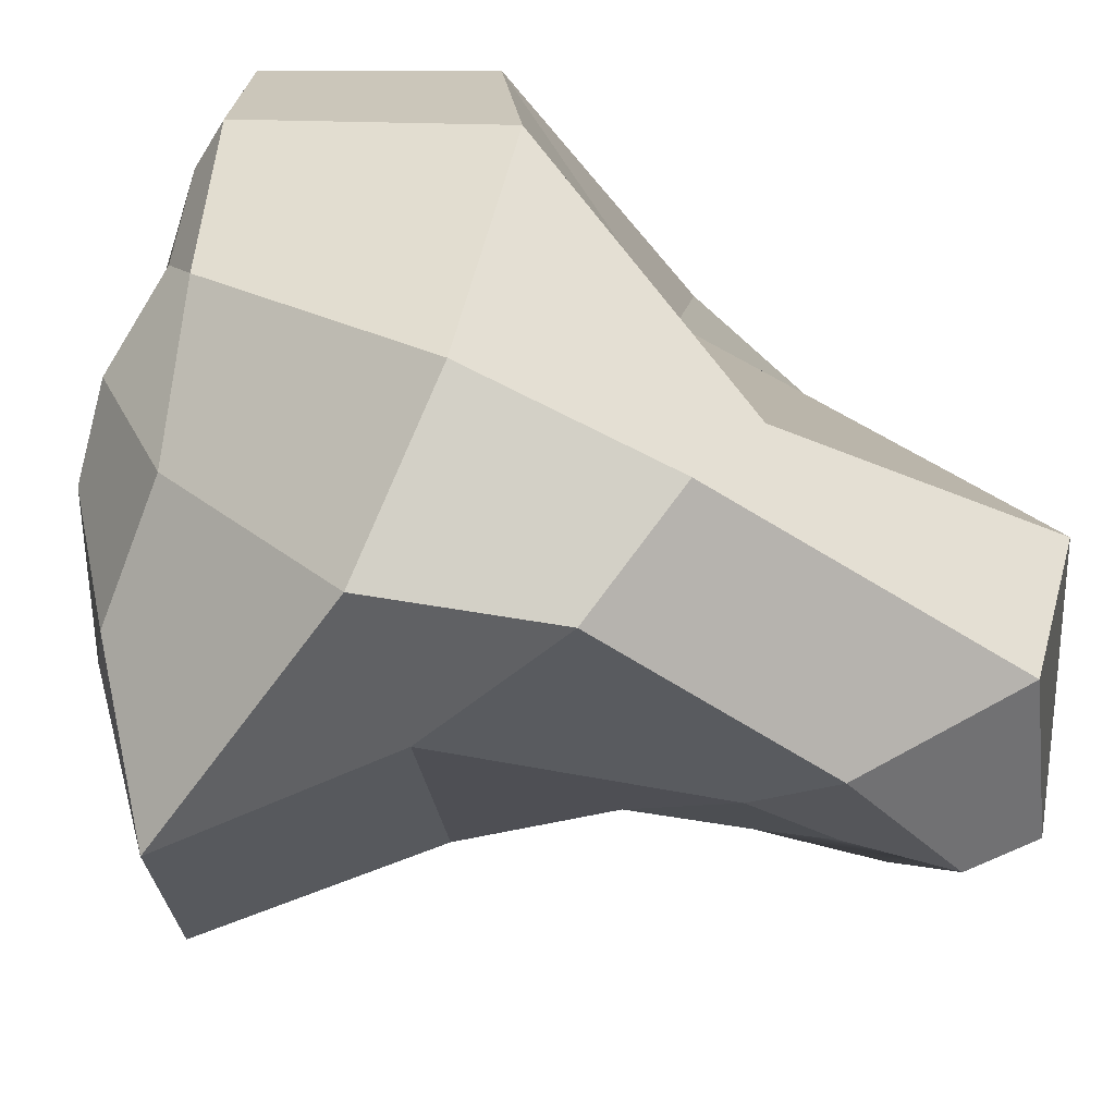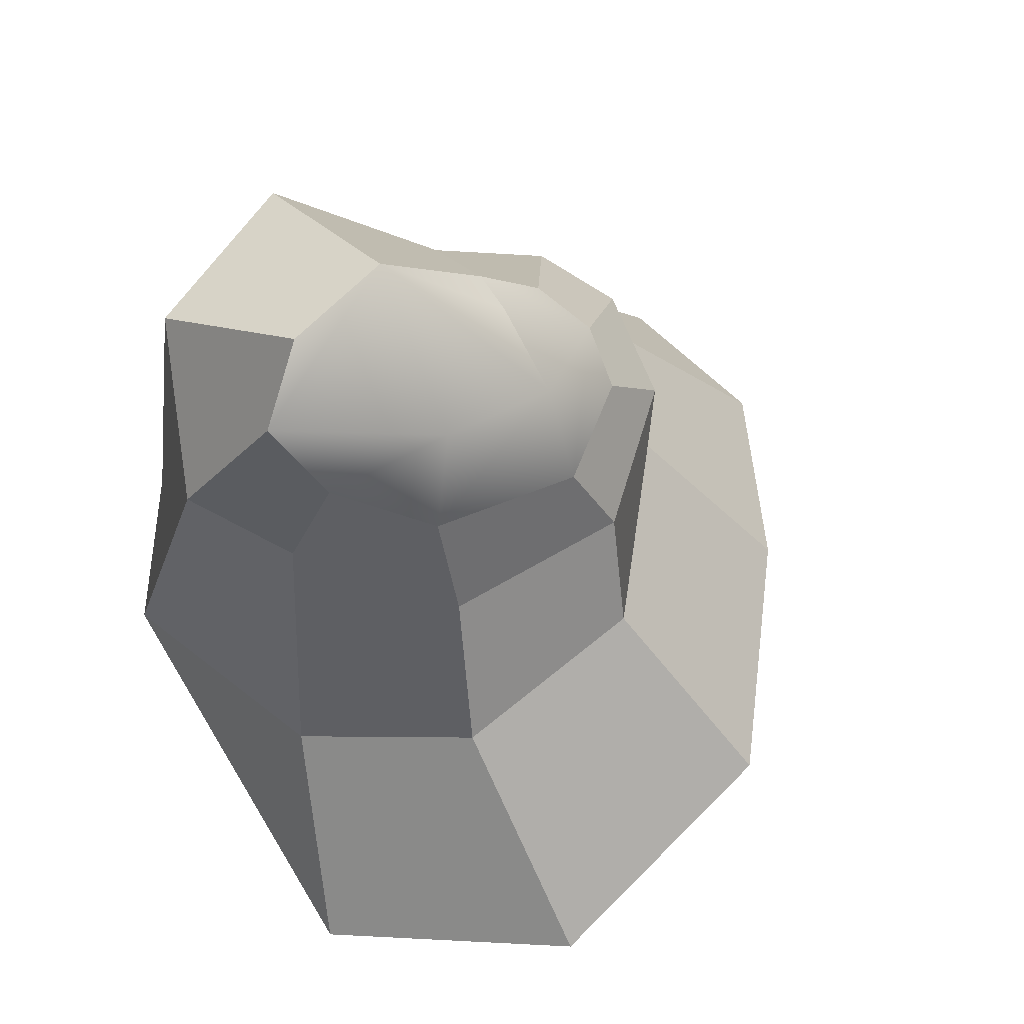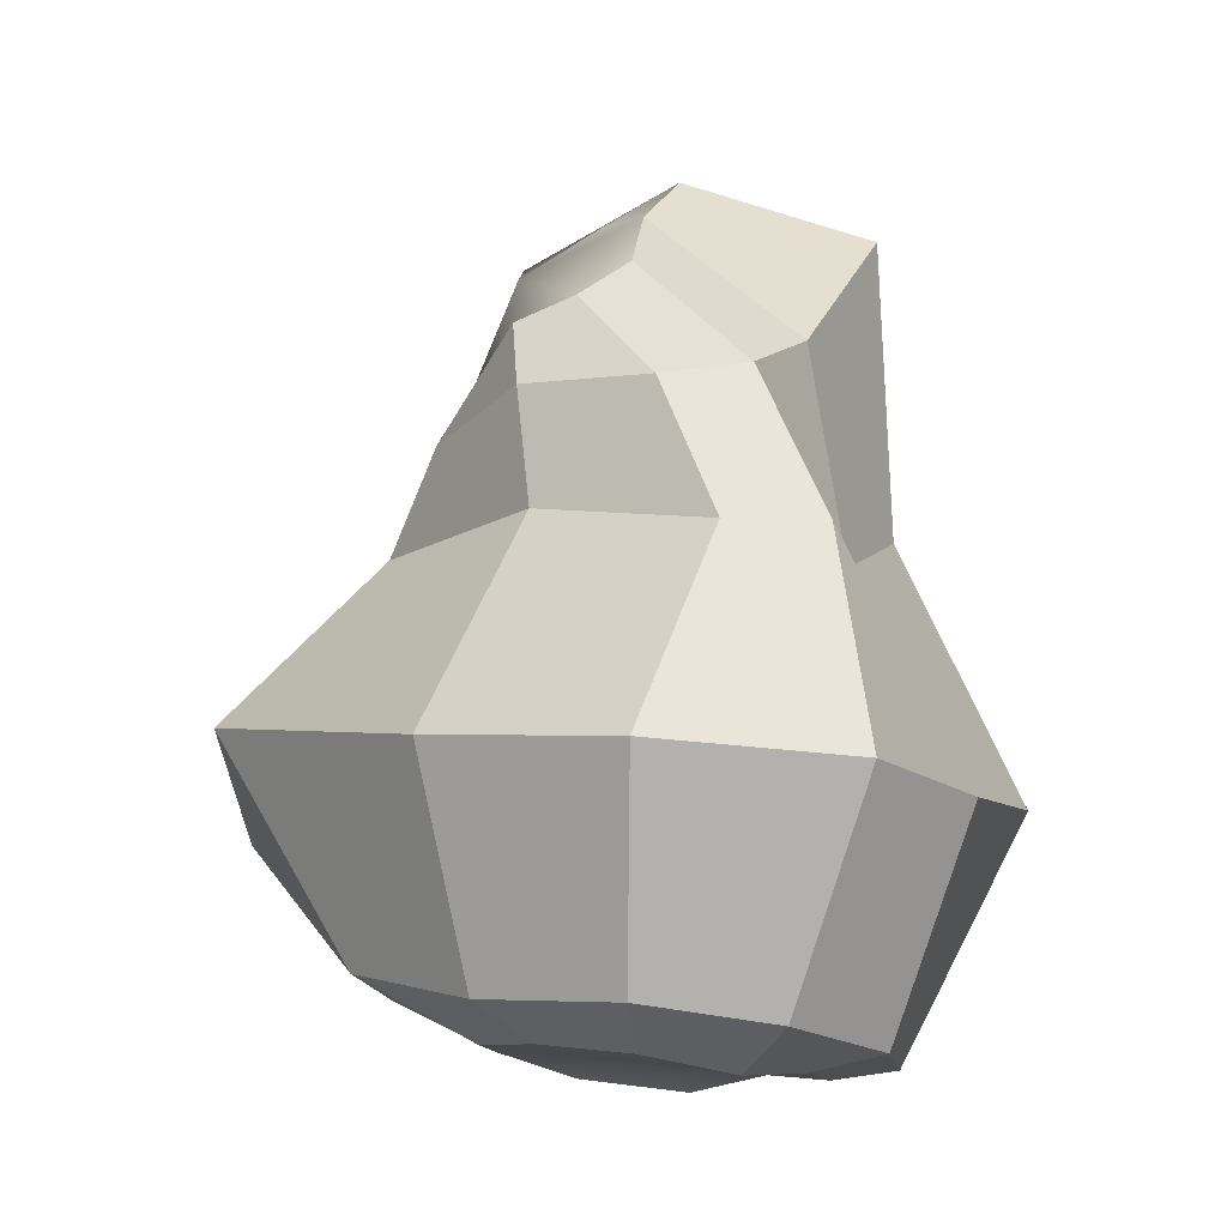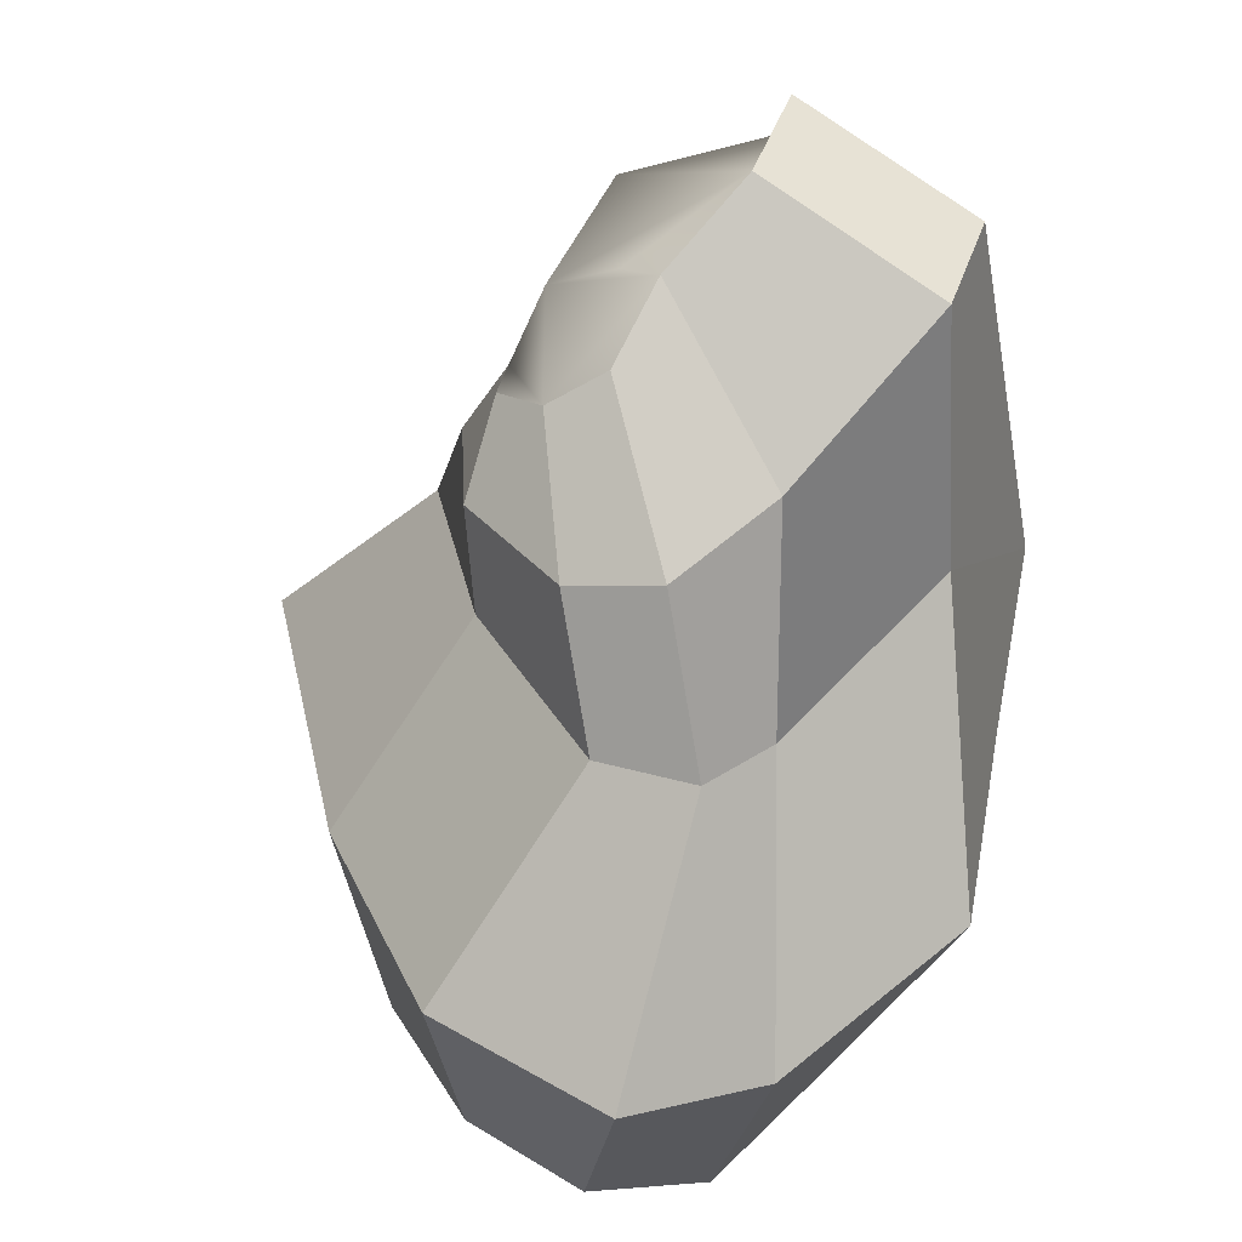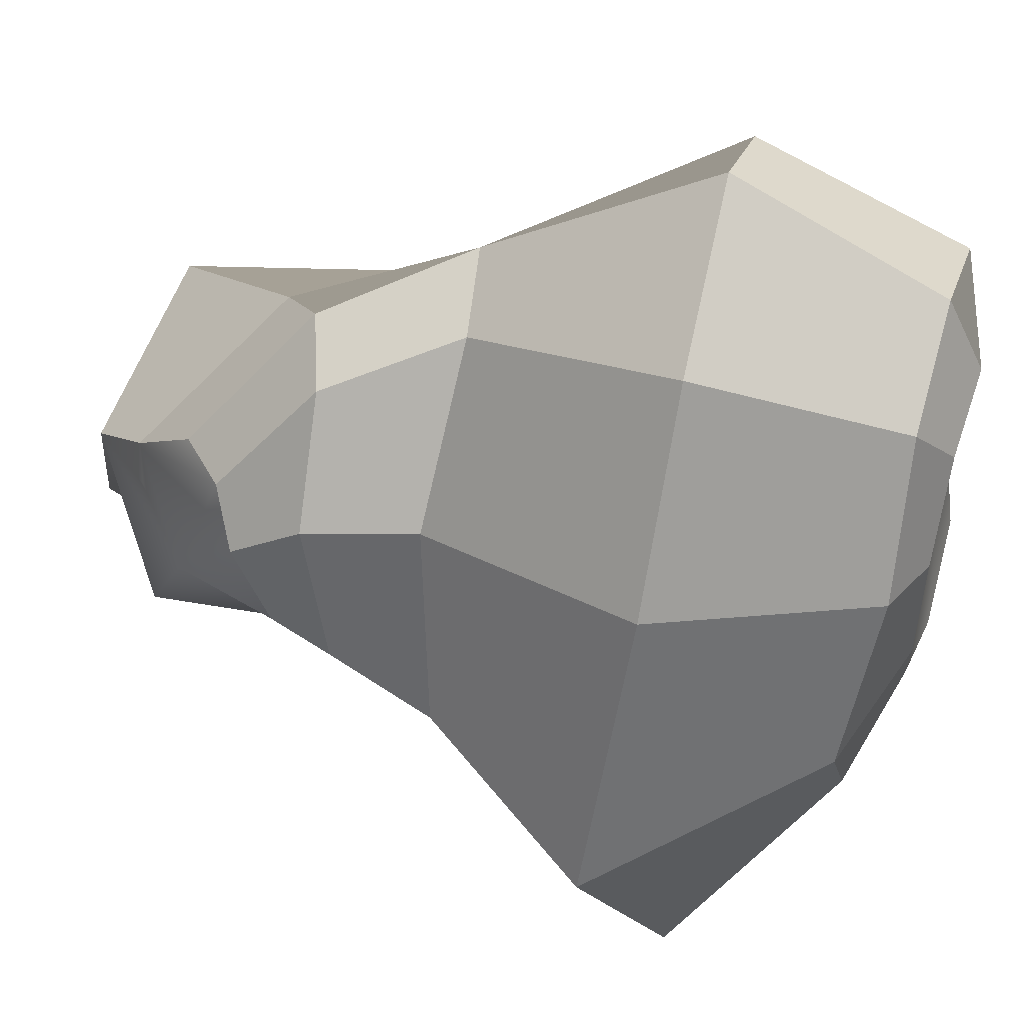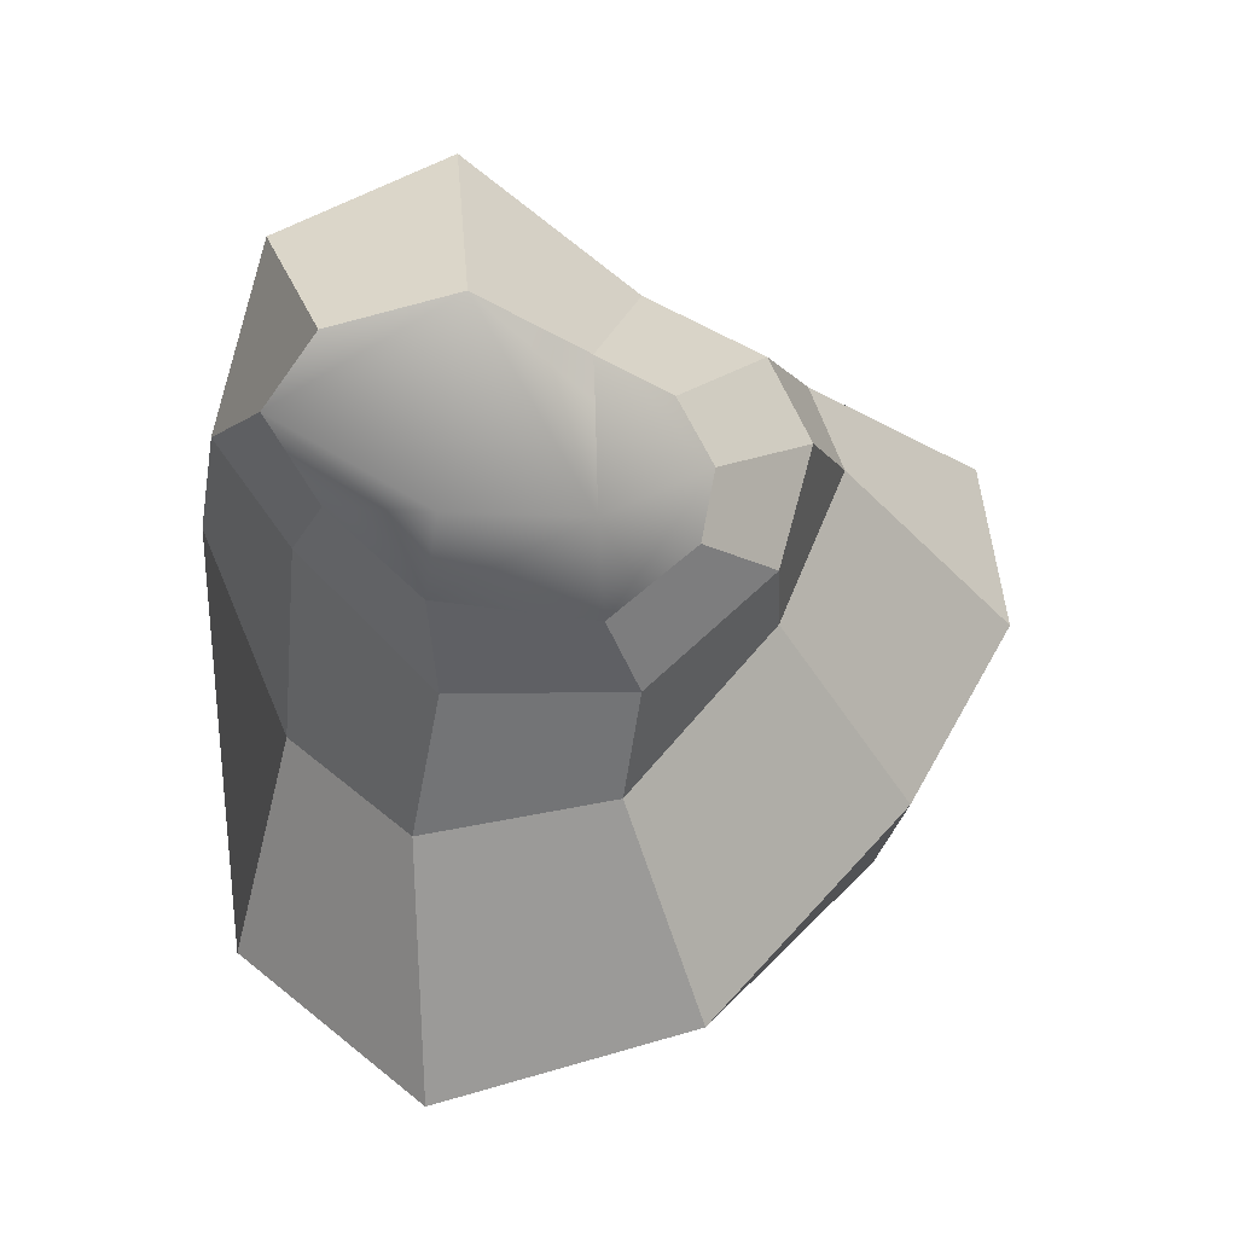
<metadata>
{"format":"obj","ext":"obj","renderer":"f3d","projection":"perspective","resolution":1024,"background":"white","views":[{"elev":-58.7,"azim":68.0,"up":"+Z"},{"elev":53.9,"azim":-127.5,"up":"+Y"},{"elev":-6.6,"azim":4.2,"up":"+Y"},{"elev":40.9,"azim":32.1,"up":"+Y"},{"elev":76.6,"azim":-82.7,"up":"+Z"},{"elev":59.6,"azim":-95.1,"up":"+Y"}]}
</metadata>
<code>
g default
v 0.7706 -0.9157 -0.5007
v 0.1693 -1.071 -0.9666
v -0.5609 -0.9878 -1.028
v -1.036 -0.7961 -0.4617
v -1.05 -0.7267 0.3402
v -0.6376 -0.6988 1.014
v -0.02036 -0.7425 1.386
v 0.5754 -0.8626 1.358
v 0.9579 -0.8631 0.947
v 1.075 -0.9371 0.2384
v 1.019 -0.8099 -1.004
v 0.1497 -0.6285 -1.768
v -0.9237 -0.6169 -1.875
v -1.757 -0.494 -0.9652
v -1.838 -0.2996 0.3273
v -0.989 -0.4353 1.297
v -0.04366 -0.4451 1.822
v 0.846 -0.5738 1.816
v 1.412 -0.742 1.212
v 1.495 -0.8809 0.1304
v 1.628 0.5723 -2.142
v 0.4359 0.4561 -2.827
v -1.46 -0.04748 -3.096
v -2.897 0.5607 -1.879
v -2.8 1.241 -0.1111
v -1.317 1.084 1.381
v 0.000298 1.004 2.248
v 1.339 0.8779 2.234
v 1.926 0.708 1.383
v 2.325 0.7125 -0.3662
v 1.575 2.021 -2.403
v 0.8471 1.643 -3.083
v -0.5196 1.188 -2.615
v -1.628 1.827 -1.816
v -1.751 2.357 -0.5272
v -0.7333 2.529 0.5244
v 0.4532 2.371 1.096
v 1.115 2.374 0.9393
v 1.208 2.18 0.2184
v 1.527 2.547 -1.354
v 1.085 4.376 -2.372
v 0.2945 3.499 -2.815
v -0.3231 3.17 -2.383
v -1.17 2.773 -1.575
v -1.432 3.081 -0.3895
v -0.8187 3.31 0.4778
v 0.05942 3.304 0.7898
v 0.6459 3.412 0.5715
v 0.9668 3.693 -0.1685
v 1.435 4.581 -1.219
v -0.1036 5.043 -2.054
v -0.2738 4.546 -2.427
v -0.5101 3.892 -2.149
v -0.9882 3.567 -1.602
v -1.201 3.531 -0.584
v -0.895 3.803 -0.004242
v -0.4784 3.949 0.1205
v -0.1431 4.21 -0.08115
v -0.09681 4.613 -0.5487
v 0.1055 5.019 -1.225
v -0.3798 4.546 -0.5623
v -0.9255 4.215 -0.5946
v -0.9834 4.488 -1.486
g copper_vein
f 9 8 7 6
f 1 2 12 11
f 2 3 13 12
f 3 4 14 13
f 4 5 15 14
f 5 6 16 15
f 6 7 17 16
f 7 8 18 17
f 8 9 19 18
f 9 10 20 19
f 10 1 11 20
f 12 22 21 11
f 13 23 22 12
f 14 24 23 13
f 15 25 24 14
f 16 26 25 15
f 17 27 26 16
f 18 28 27 17
f 19 29 28 18
f 20 30 29 19
f 11 21 30 20
f 22 32 31 21
f 23 33 32 22
f 24 34 33 23
f 25 35 34 24
f 26 36 35 25
f 27 37 36 26
f 28 38 37 27
f 29 39 38 28
f 30 40 39 29
f 21 31 40 30
f 31 32 42 41
f 32 33 43 42
f 33 34 44 43
f 34 35 45 44
f 35 36 46 45
f 36 37 47 46
f 37 38 48 47
f 38 39 49 48
f 39 40 50 49
f 40 31 41 50
f 41 42 52 51
f 42 43 53 52
f 43 44 54 53
f 44 45 55 54
f 45 46 56 55
f 46 47 57 56
f 47 48 58 57
f 48 49 59 58
f 49 50 60 59
f 50 41 51 60
f 57 62 55 56
f 63 52 53 54
f 62 63 54 55
f 59 61 62 57 58
f 60 63 62 61 59
f 60 51 52 63
f 10 5 4 1
f 1 4 3 2
f 9 6 5 10

</code>
